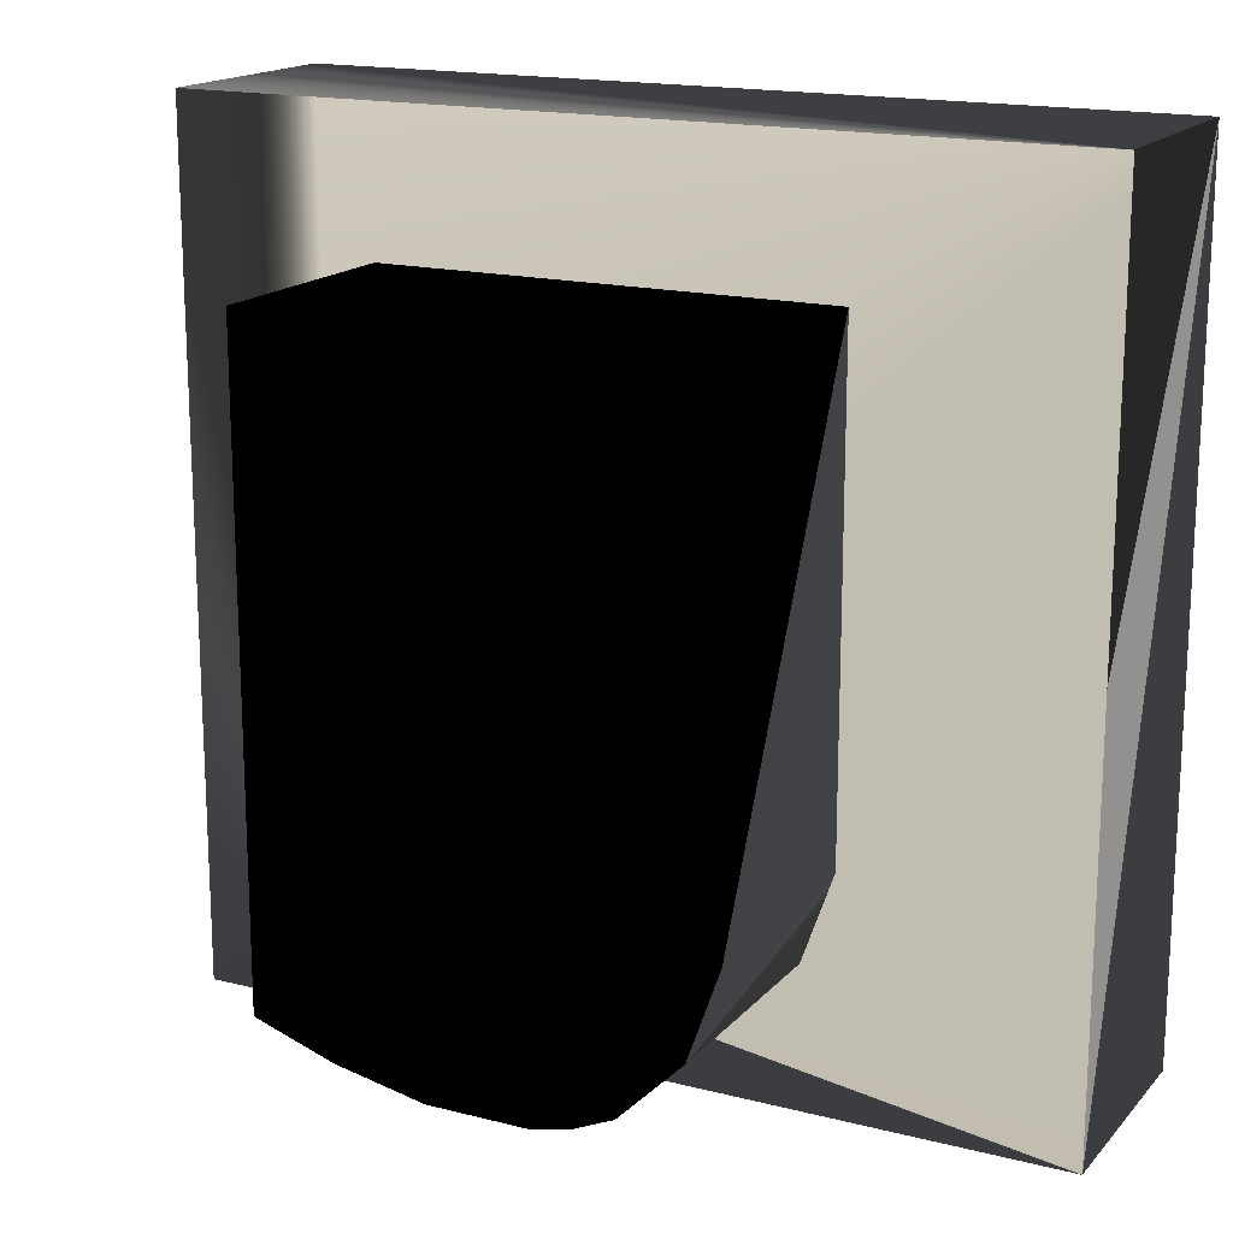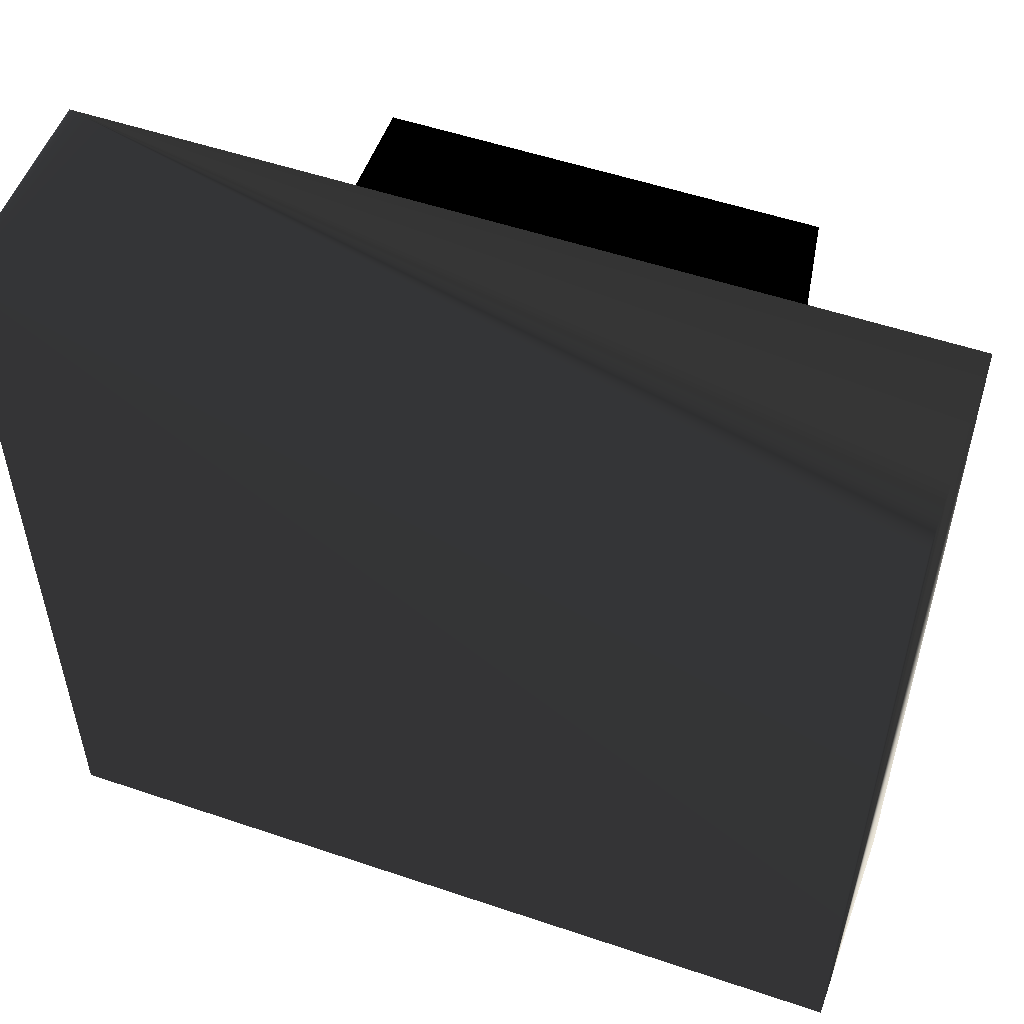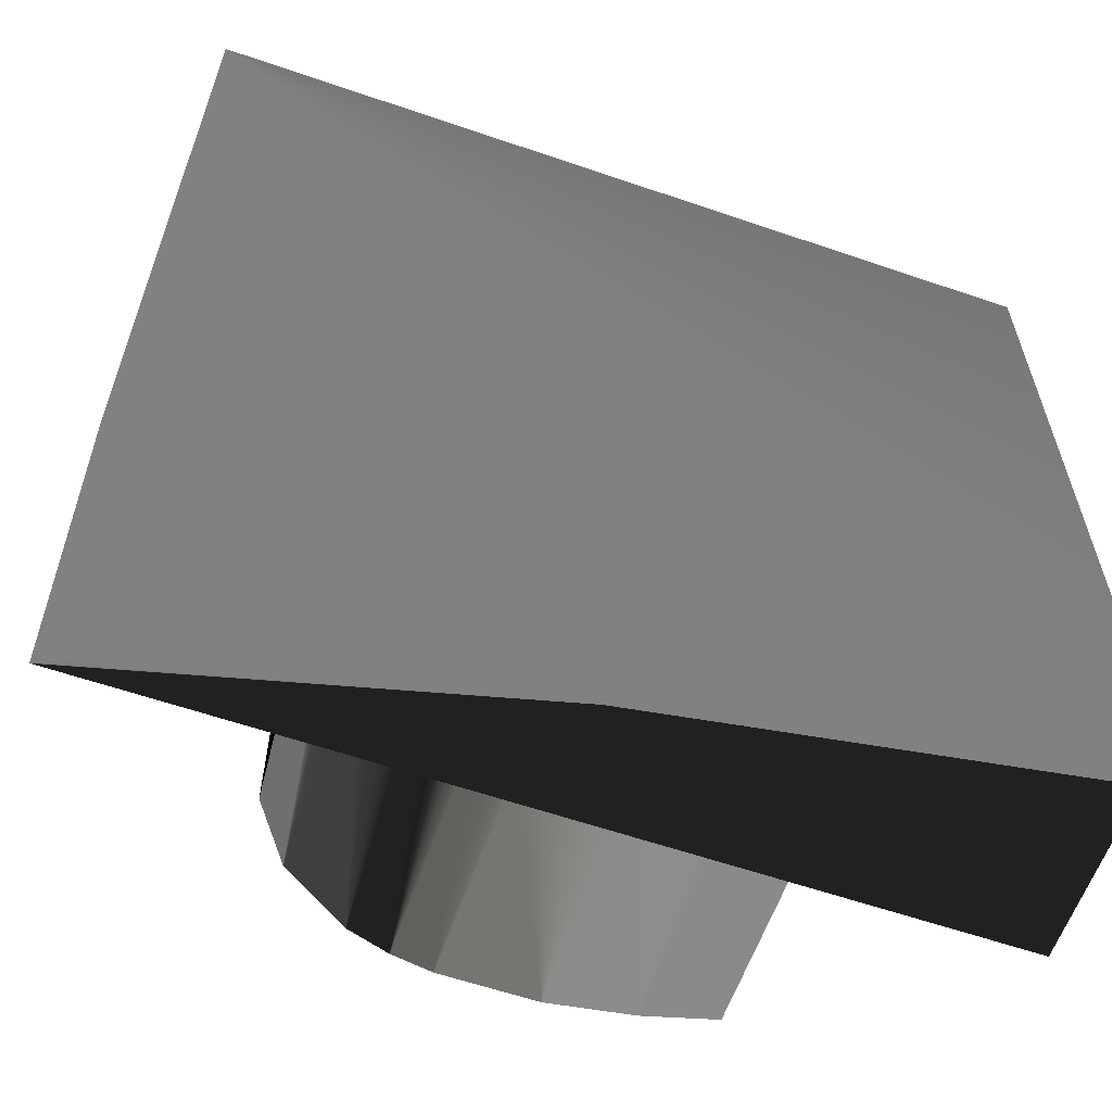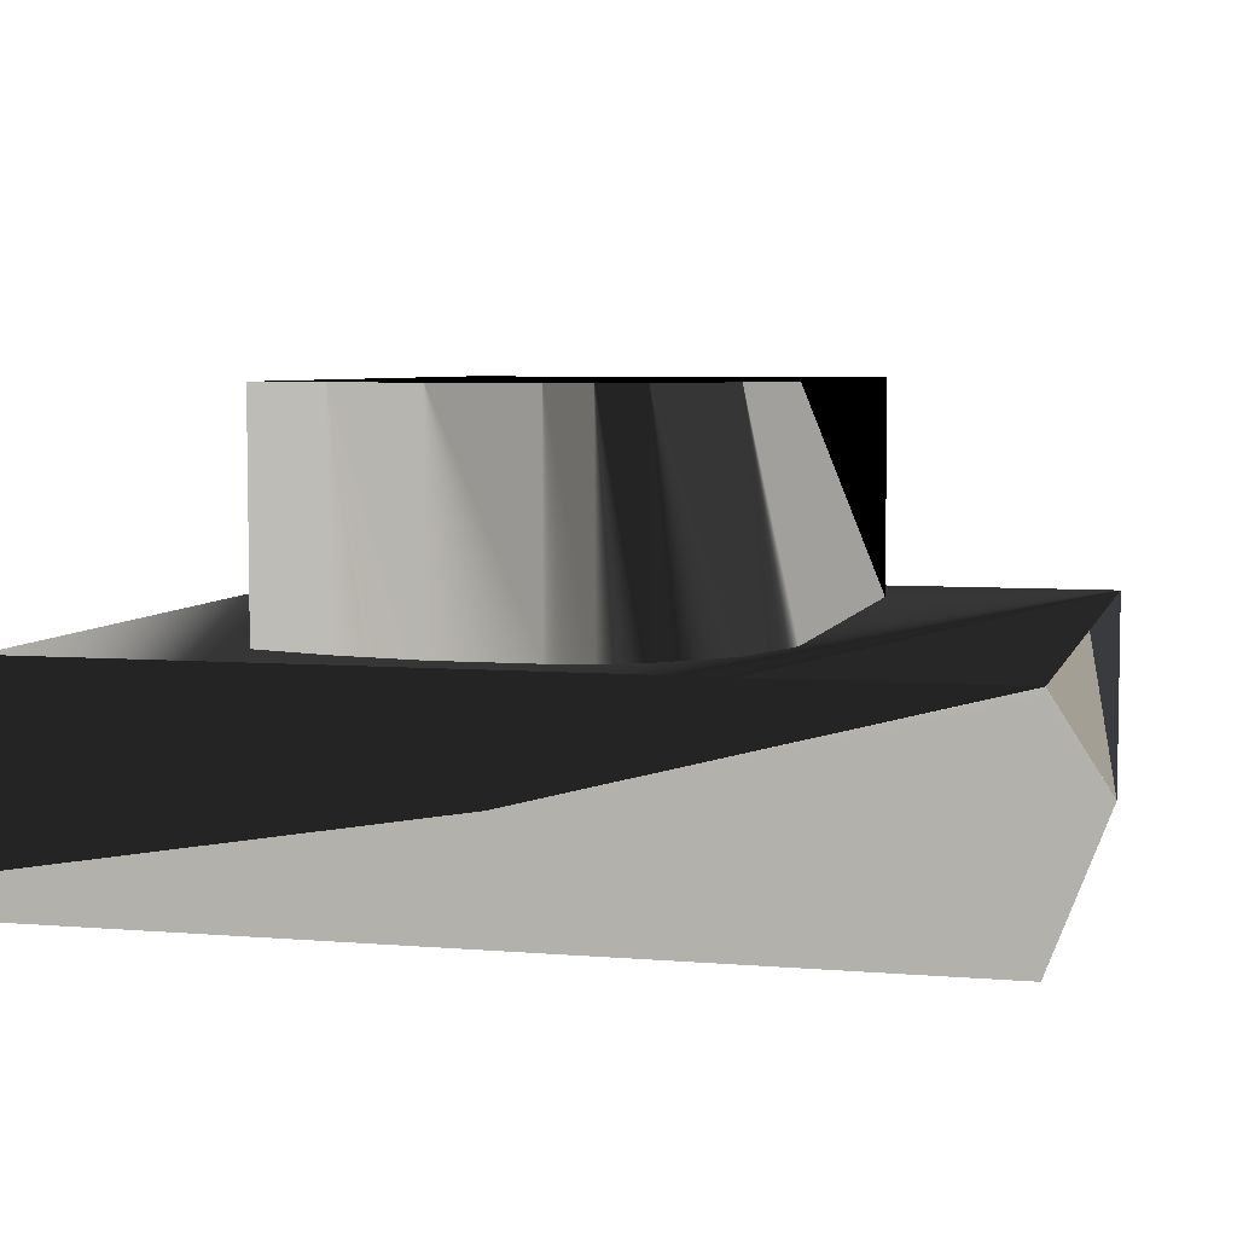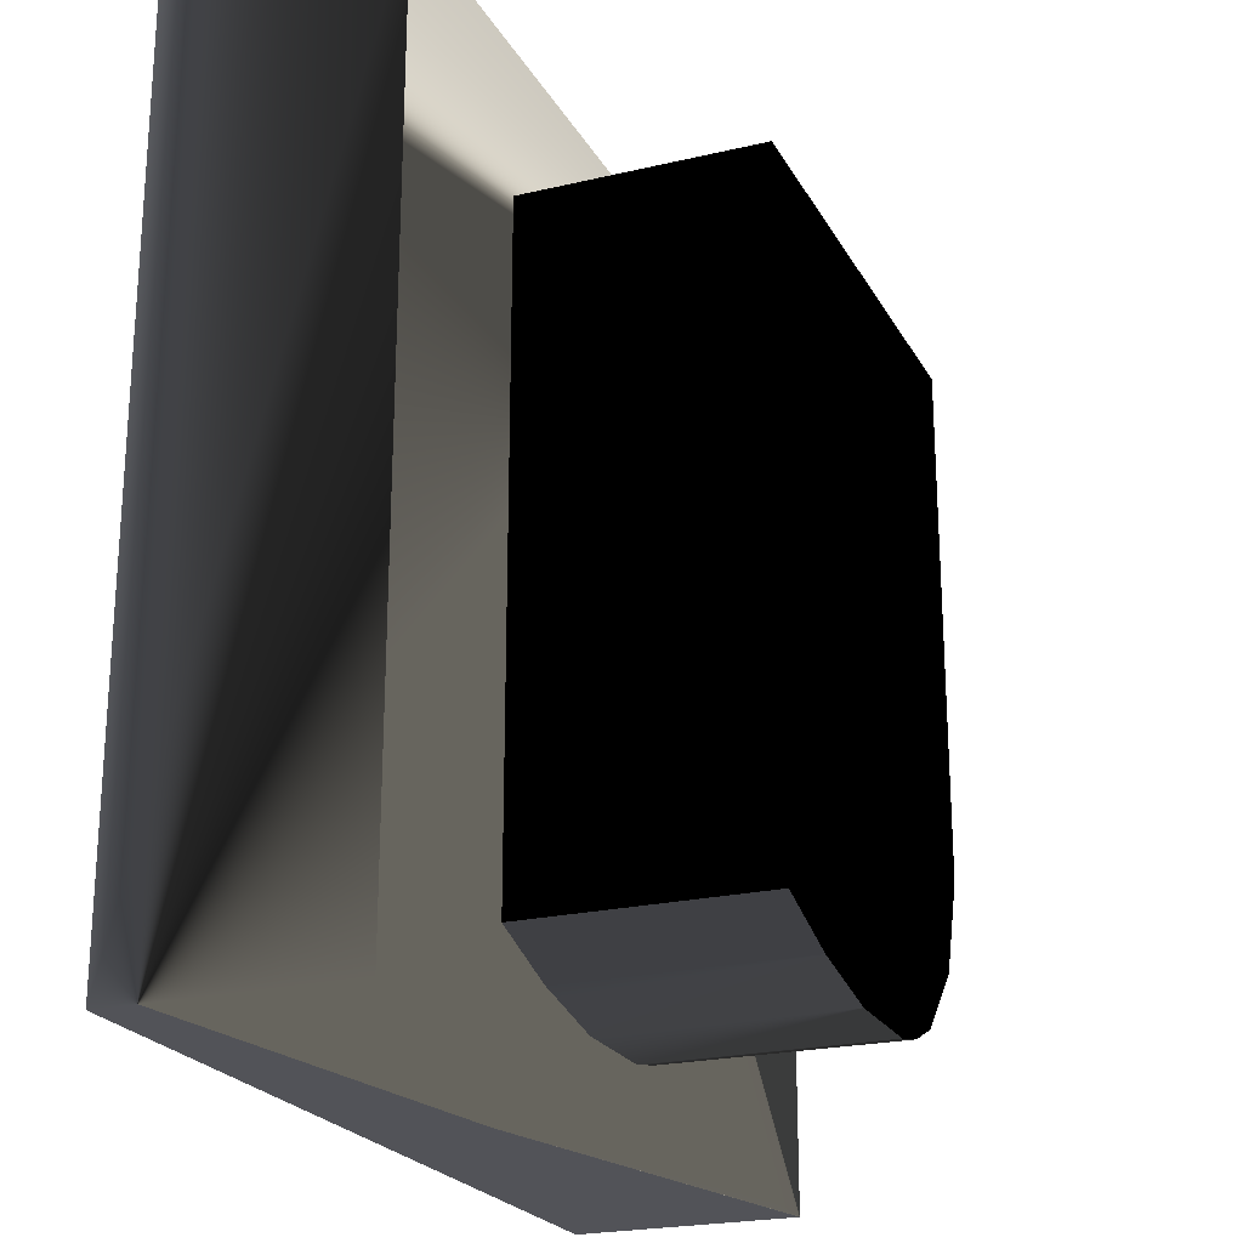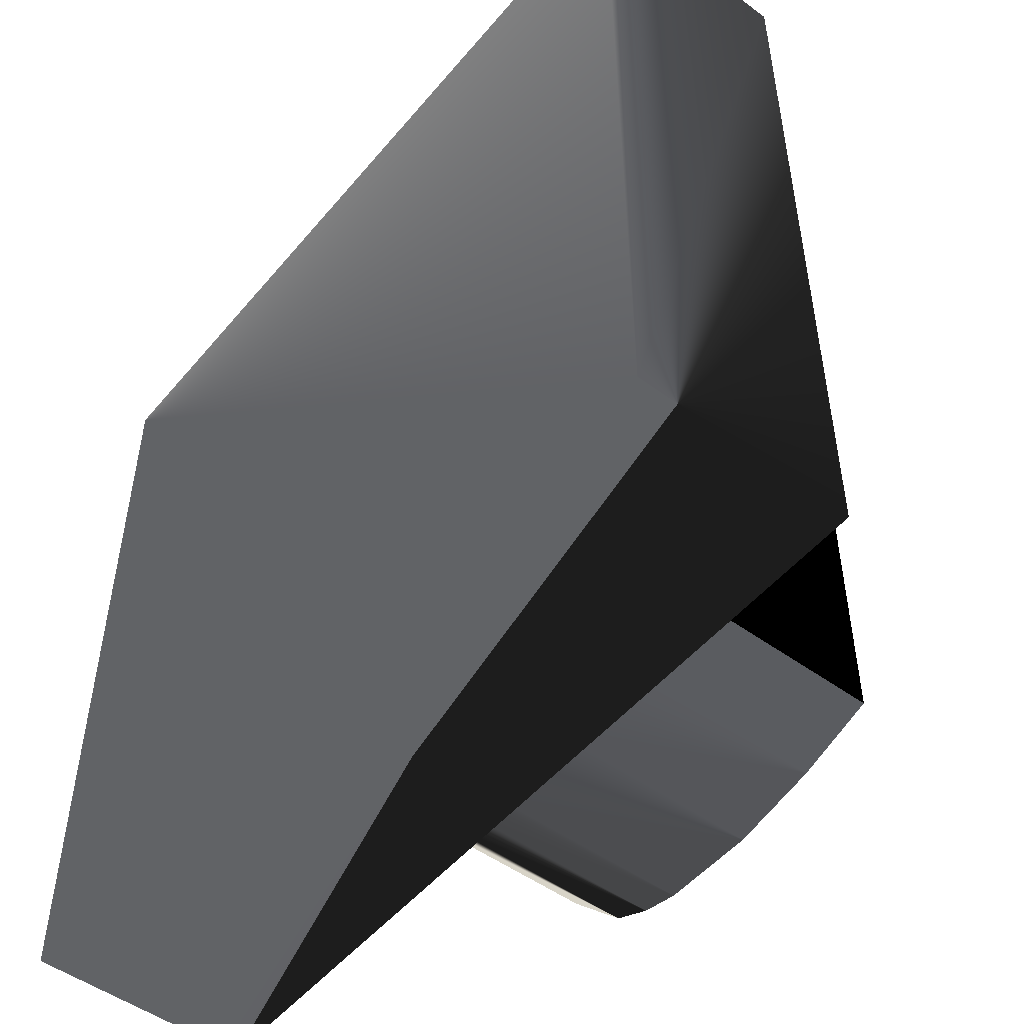
<metadata>
{"format":"obj","ext":"obj","renderer":"f3d","projection":"perspective","resolution":1024,"background":"white","views":[{"elev":16.8,"azim":-152.7,"up":"+Z"},{"elev":53.3,"azim":19.9,"up":"+Z"},{"elev":-60.5,"azim":-19.3,"up":"+Z"},{"elev":5.6,"azim":-165.7,"up":"+Y"},{"elev":-22.6,"azim":112.1,"up":"+Z"},{"elev":-50.8,"azim":51.5,"up":"+Z"}]}
</metadata>
<code>
o Building1
v 2 50 2
v 2 50 192
v 197 50 192
v 197 50 2
v 2 50 2
v 2 0 2
v 2 0 192
v 197 0 192
v 197 0 2
v 2 0 2
v 134 50 17
v 114 50 13
v 92 50 13
v 83 50 15
v 74 50 19
v 60 50 33
v 53 50 53
v 53 50 161
v 152 50 161
v 152 50 23
v 134 50 17
v 134 100 17
v 114 100 13
v 92 100 13
v 83 100 15
v 74 100 19
v 60 100 33
v 53 100 53
v 53 100 161
v 152 100 161
v 152 100 23
v 134 100 17
g box_Cube
f 27 24 28
f 27 25 24
f 27 26 25
f 24 23 28
f 23 32 28
f 32 31 30
f 32 30 28
f 28 30 29
f 7 6 9
f 9 8 7
f 4 9 6 1
f 1 6 7 2
f 2 7 8 3
f 3 8 9 4
f 4 9 9 4
f 31 20 11 22
f 22 11 12 23
f 23 12 13 24
f 24 13 14 25
f 25 14 15 26
f 26 15 16 27
f 27 16 17 28
f 28 17 18 29
f 29 18 19 30
f 30 19 20 31
f 31 20 20 31

</code>
